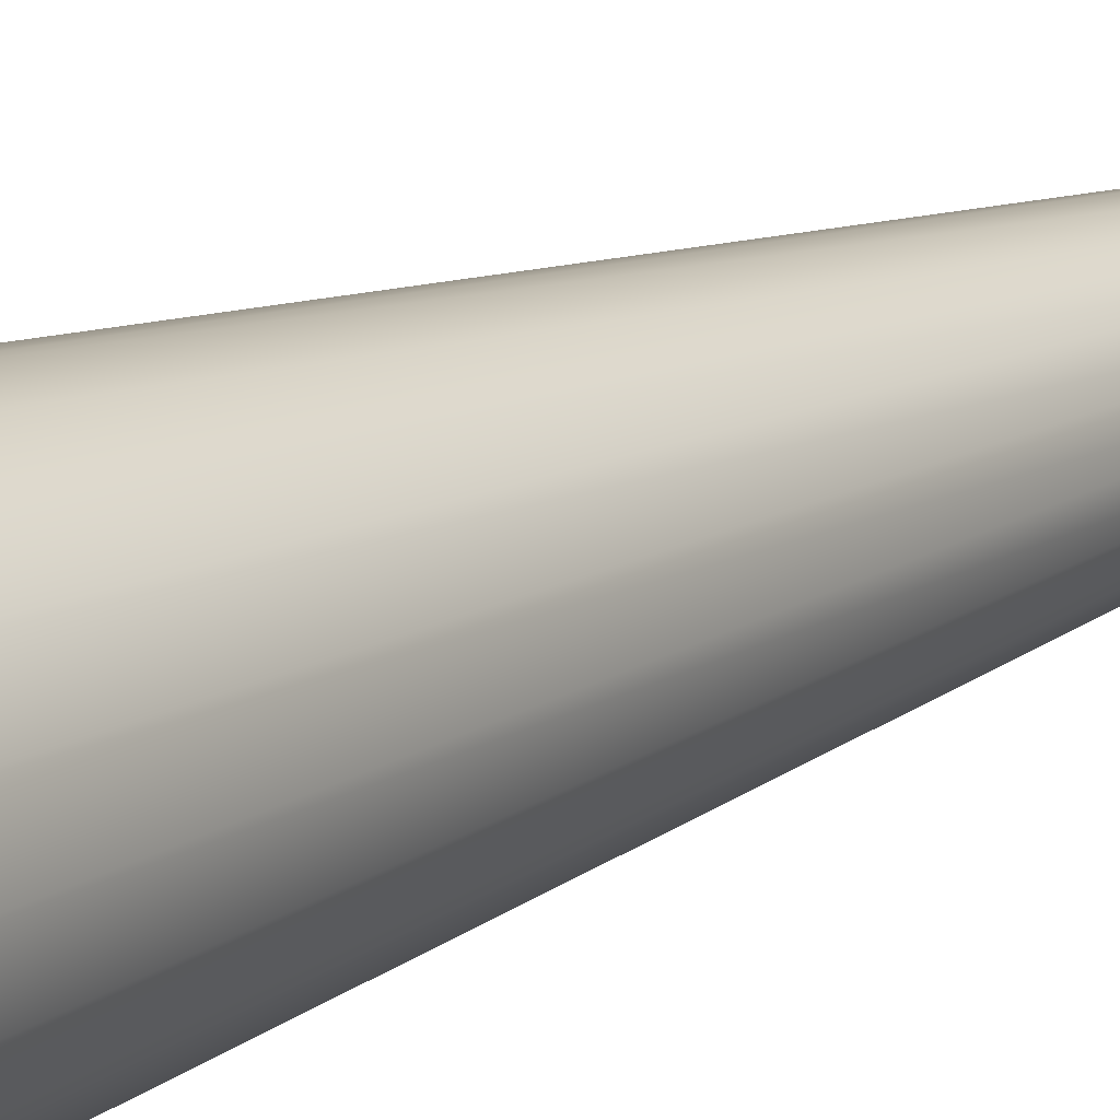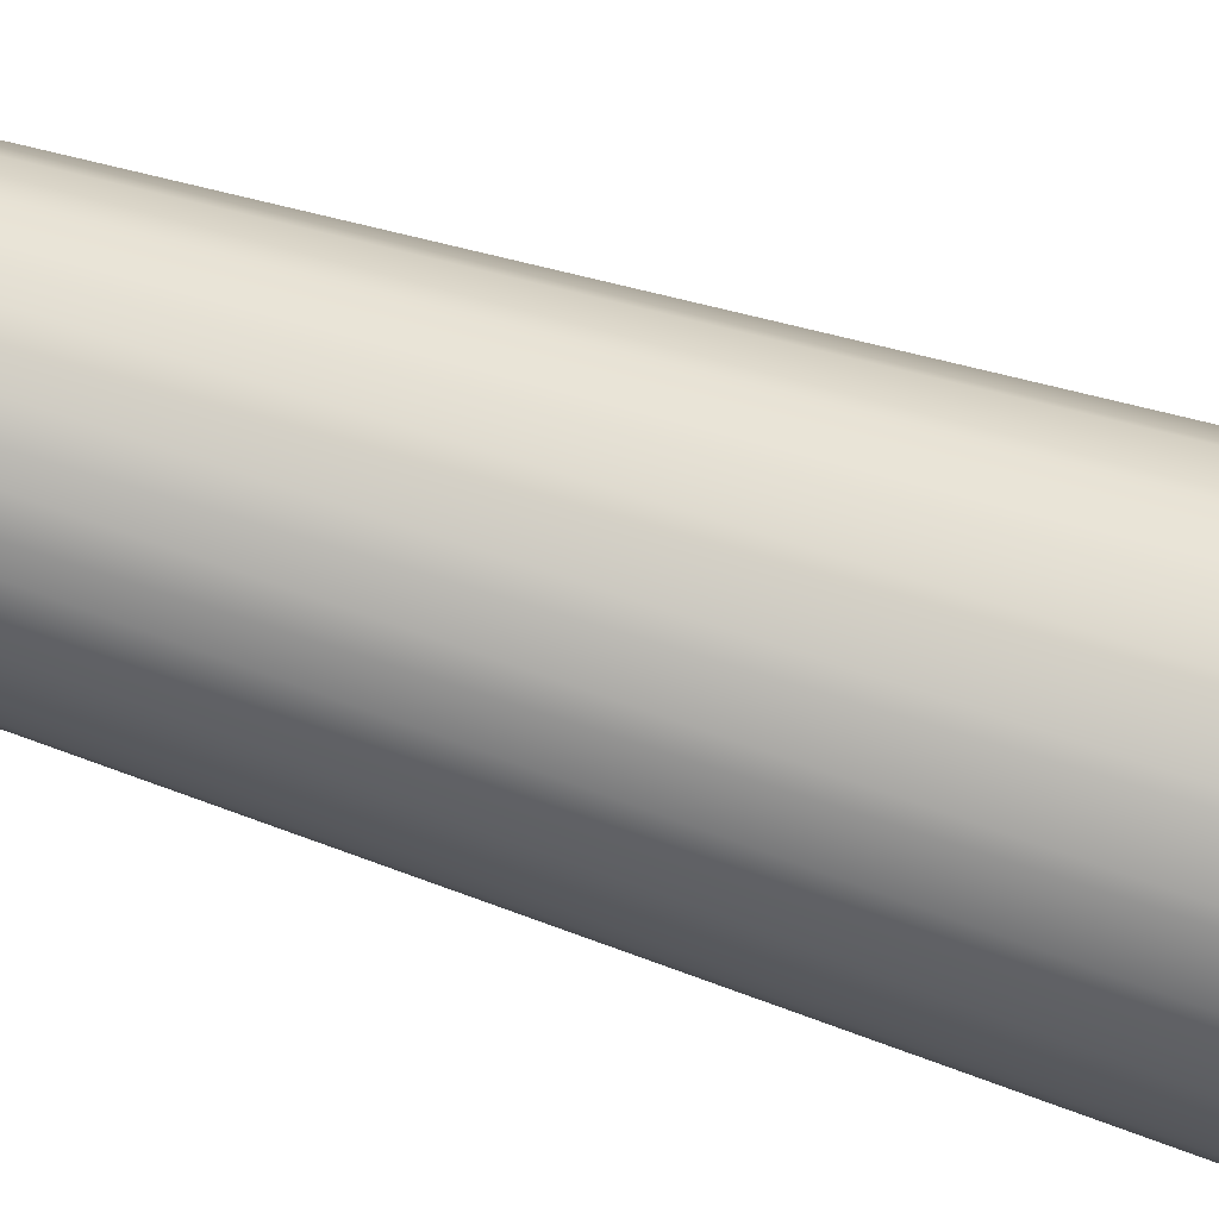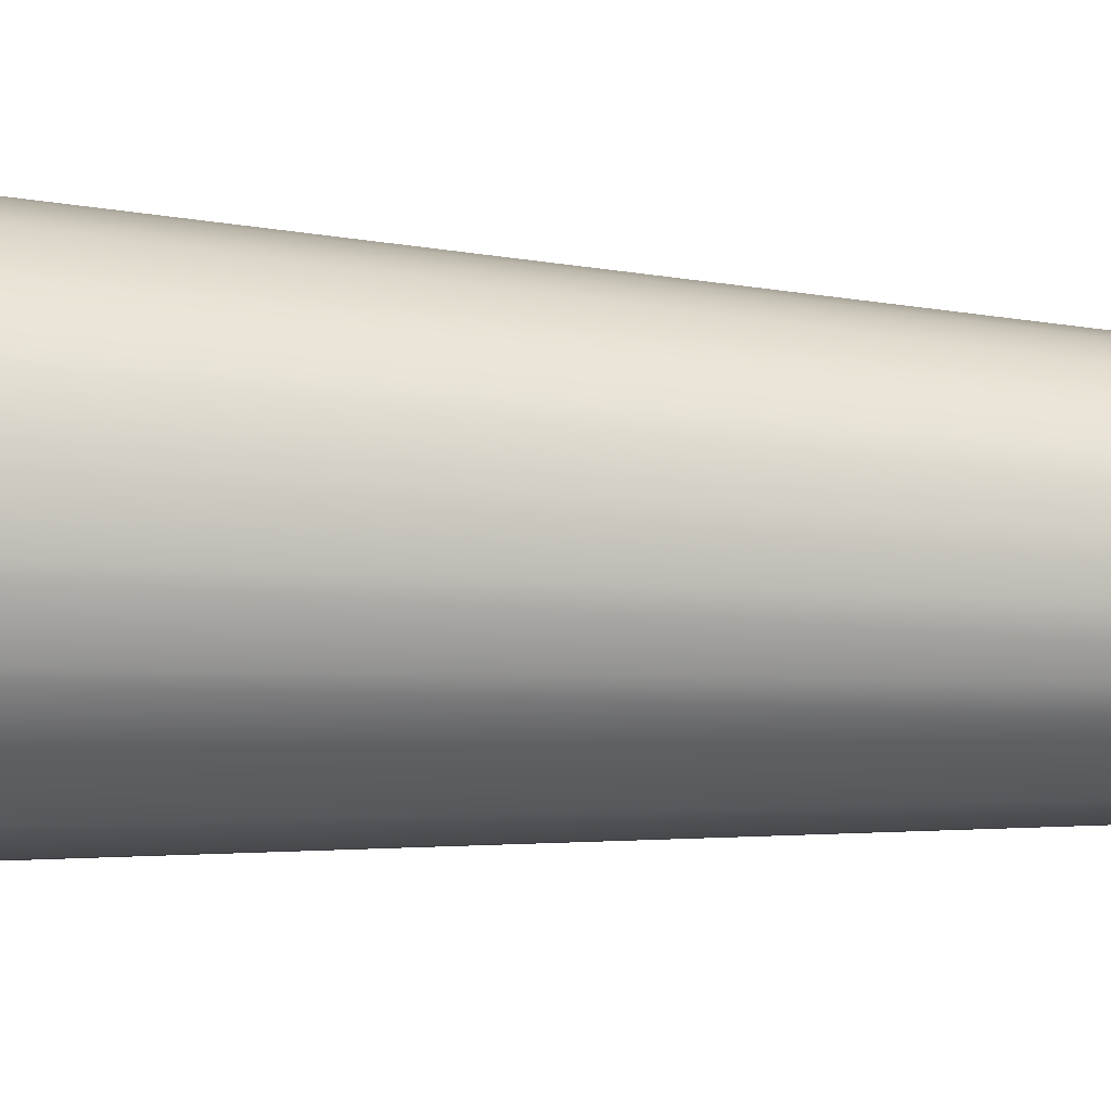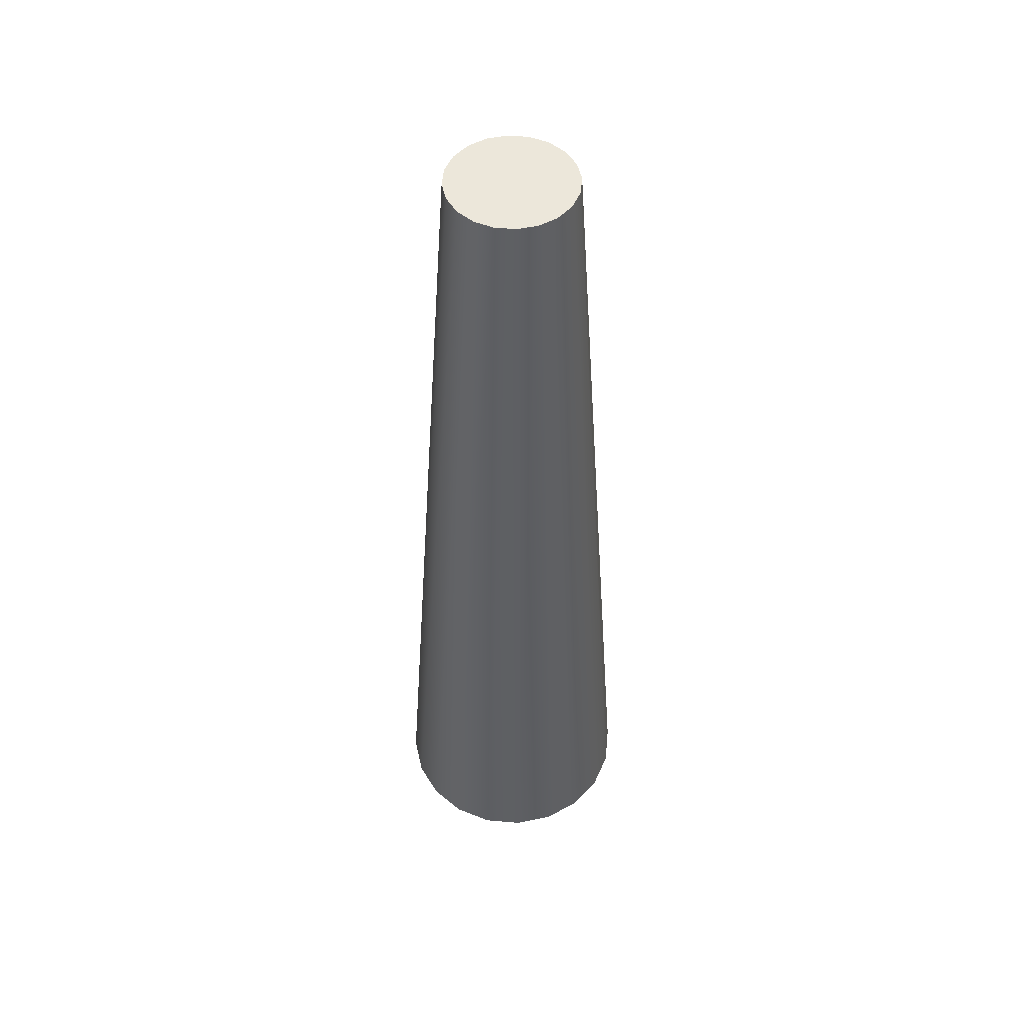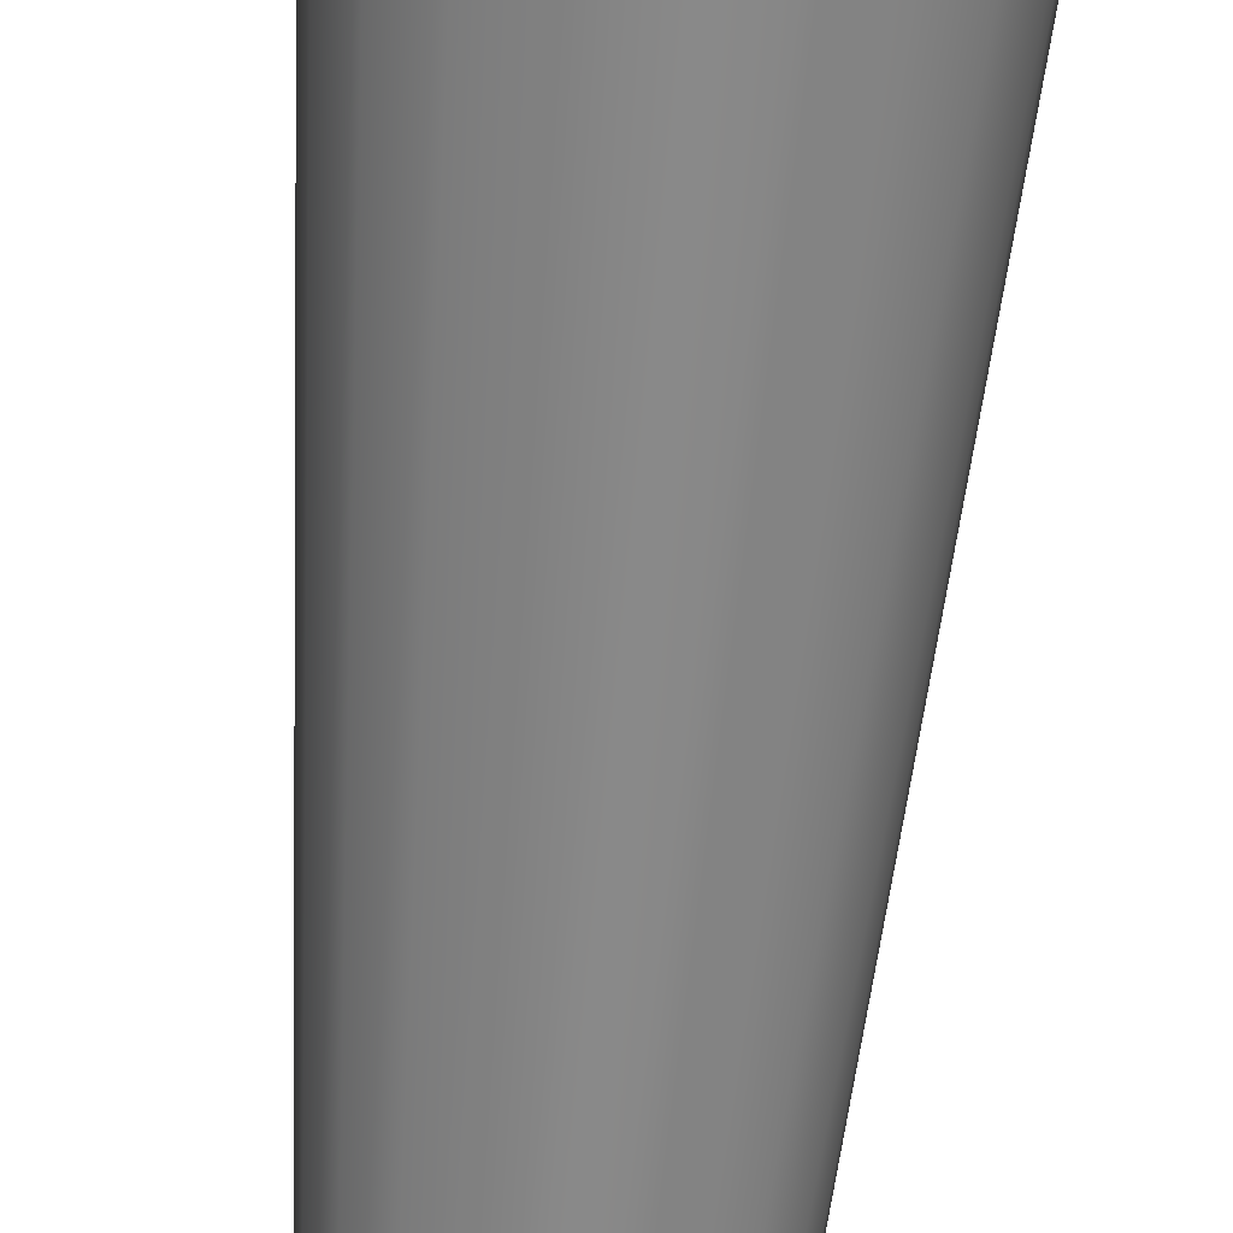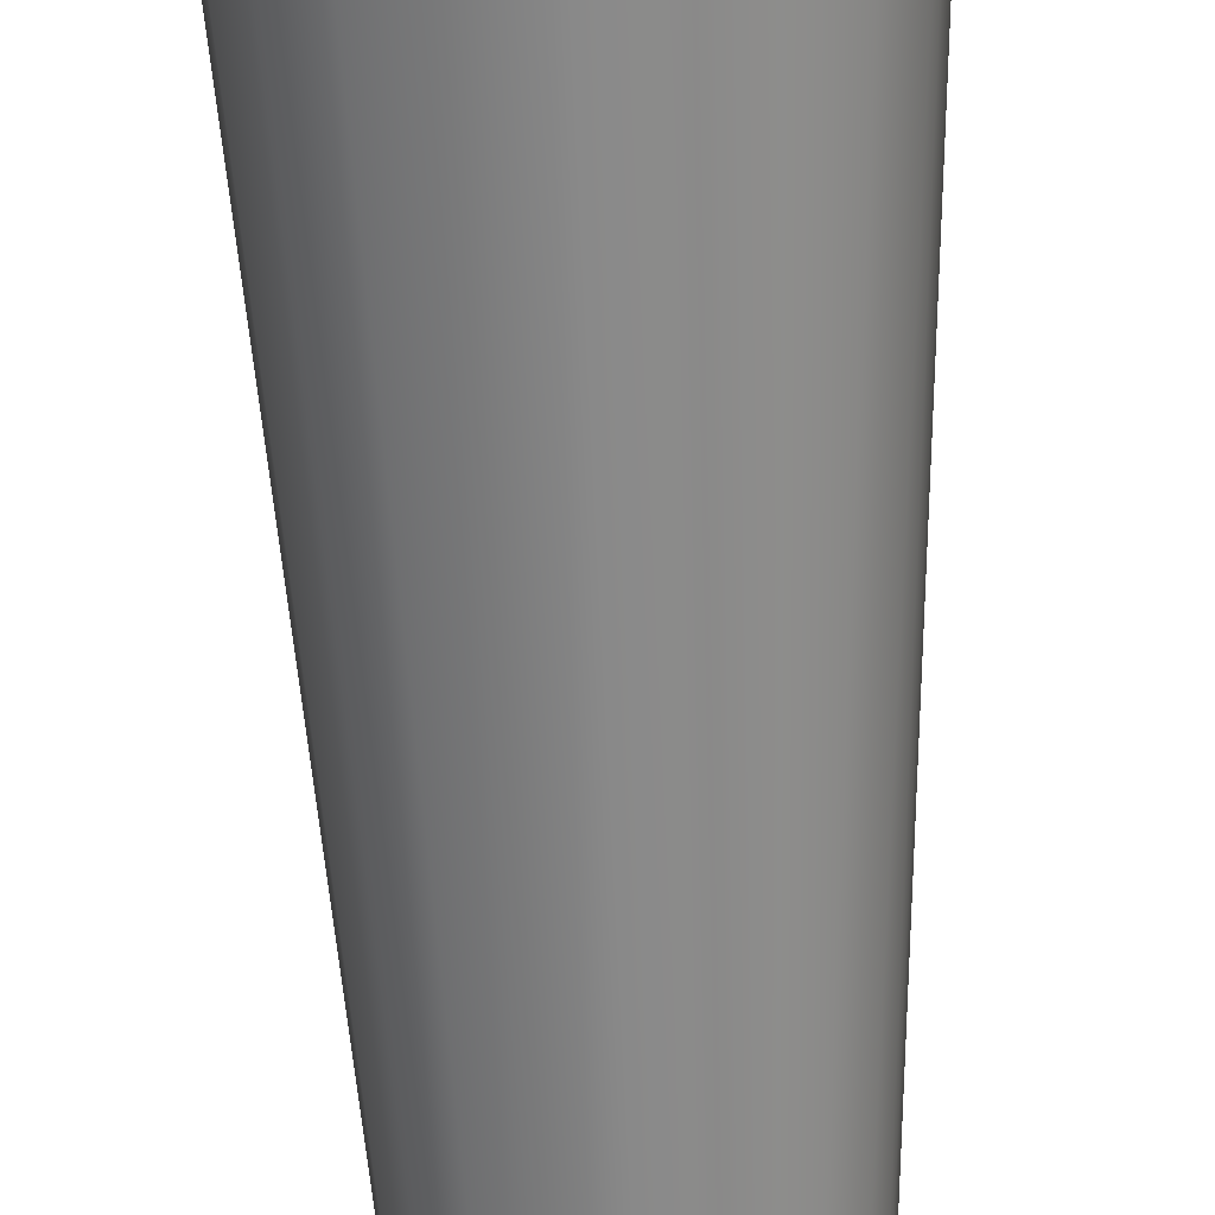
<metadata>
{"format":"obj","ext":"obj","renderer":"f3d","projection":"perspective","resolution":1024,"background":"white","views":[{"elev":13.7,"azim":37.5,"up":"+Z"},{"elev":-48.7,"azim":-111.4,"up":"+Z"},{"elev":-13.0,"azim":79.0,"up":"+Z"},{"elev":51.4,"azim":86.4,"up":"+Y"},{"elev":-66.9,"azim":-5.0,"up":"+Z"},{"elev":-66.8,"azim":2.6,"up":"+Z"}]}
</metadata>
<code>
g default
v 0.2527 -1 -0.08211
v 0.215 -1 -0.1562
v 0.1562 -1 -0.215
v 0.08211 -1 -0.2527
v 0 -1 -0.2657
v -0.08211 -1 -0.2527
v -0.1562 -1 -0.215
v -0.215 -1 -0.1562
v -0.2527 -1 -0.08211
v -0.2657 -1 0
v -0.2527 -1 0.08211
v -0.215 -1 0.1562
v -0.1562 -1 0.215
v -0.08211 -1 0.2527
v -0 -1 0.2657
v 0.08211 -1 0.2527
v 0.1562 -1 0.215
v 0.215 -1 0.1562
v 0.2527 -1 0.08211
v 0.2657 -1 0
v 0.1264 1 -0.04106
v 0.1075 1 -0.07809
v 0.07809 1 -0.1075
v 0.04106 1 -0.1264
v -0 1 -0.1329
v -0.04106 1 -0.1264
v -0.07809 1 -0.1075
v -0.1075 1 -0.07809
v -0.1264 1 -0.04106
v -0.1329 1 -0
v -0.1264 1 0.04106
v -0.1075 1 0.07809
v -0.07809 1 0.1075
v -0.04106 1 0.1264
v -0 1 0.1329
v 0.04106 1 0.1264
v 0.07809 1 0.1075
v 0.1075 1 0.07809
v 0.1264 1 0.04106
v 0.1329 1 -0
v 0 -1 0
v 0 1 0
g initialShadingGroup pCylinder1
f 1 2 22 21
f 2 3 23 22
f 3 4 24 23
f 4 5 25 24
f 5 6 26 25
f 6 7 27 26
f 7 8 28 27
f 8 9 29 28
f 9 10 30 29
f 10 11 31 30
f 11 12 32 31
f 12 13 33 32
f 13 14 34 33
f 14 15 35 34
f 15 16 36 35
f 16 17 37 36
f 17 18 38 37
f 18 19 39 38
f 19 20 40 39
f 20 1 21 40
f 2 1 41
f 3 2 41
f 4 3 41
f 5 4 41
f 6 5 41
f 7 6 41
f 8 7 41
f 9 8 41
f 10 9 41
f 11 10 41
f 12 11 41
f 13 12 41
f 14 13 41
f 15 14 41
f 16 15 41
f 17 16 41
f 18 17 41
f 19 18 41
f 20 19 41
f 1 20 41
f 21 22 42
f 22 23 42
f 23 24 42
f 24 25 42
f 25 26 42
f 26 27 42
f 27 28 42
f 28 29 42
f 29 30 42
f 30 31 42
f 31 32 42
f 32 33 42
f 33 34 42
f 34 35 42
f 35 36 42
f 36 37 42
f 37 38 42
f 38 39 42
f 39 40 42
f 40 21 42

</code>
